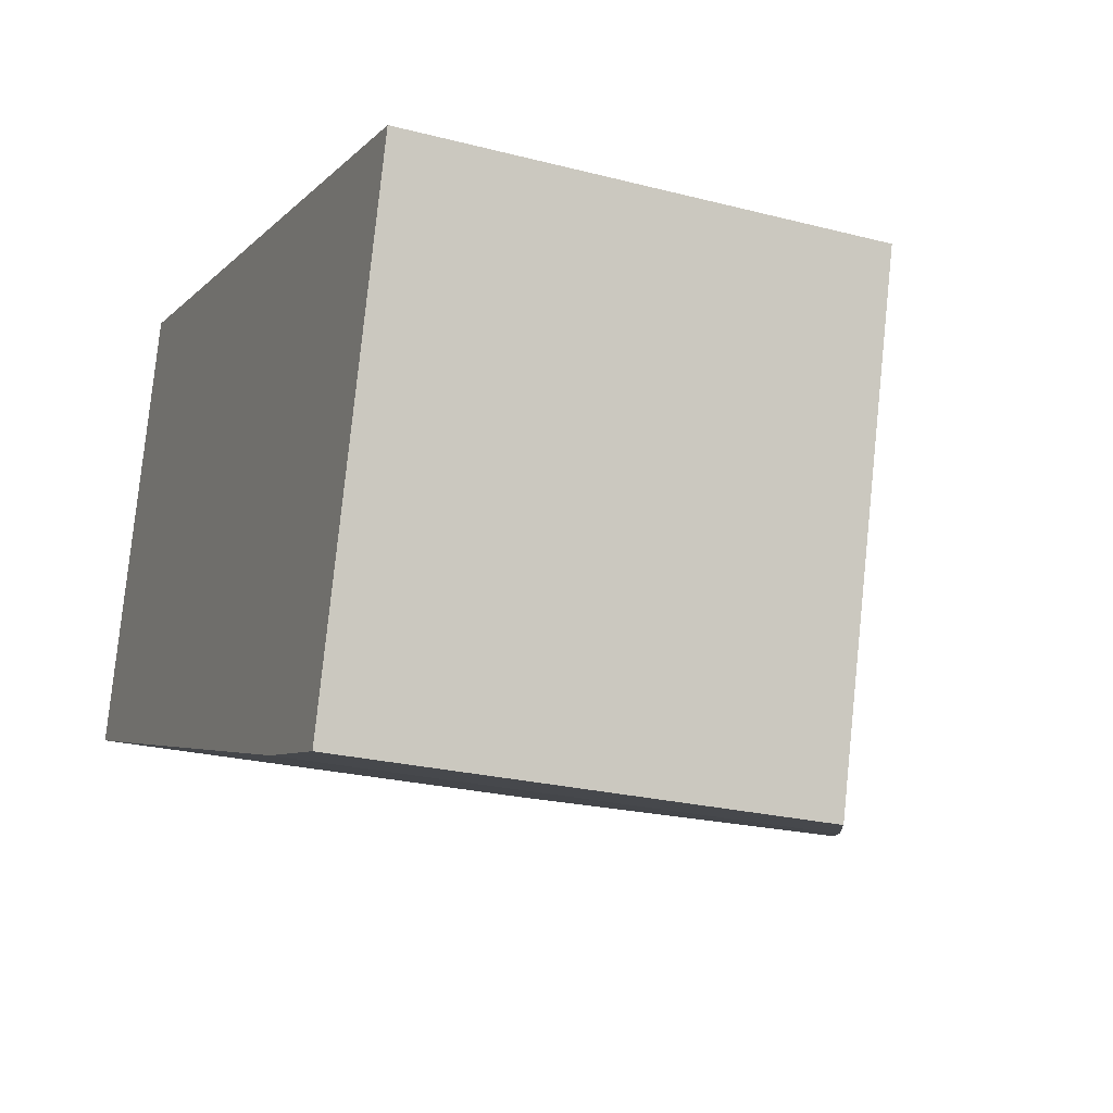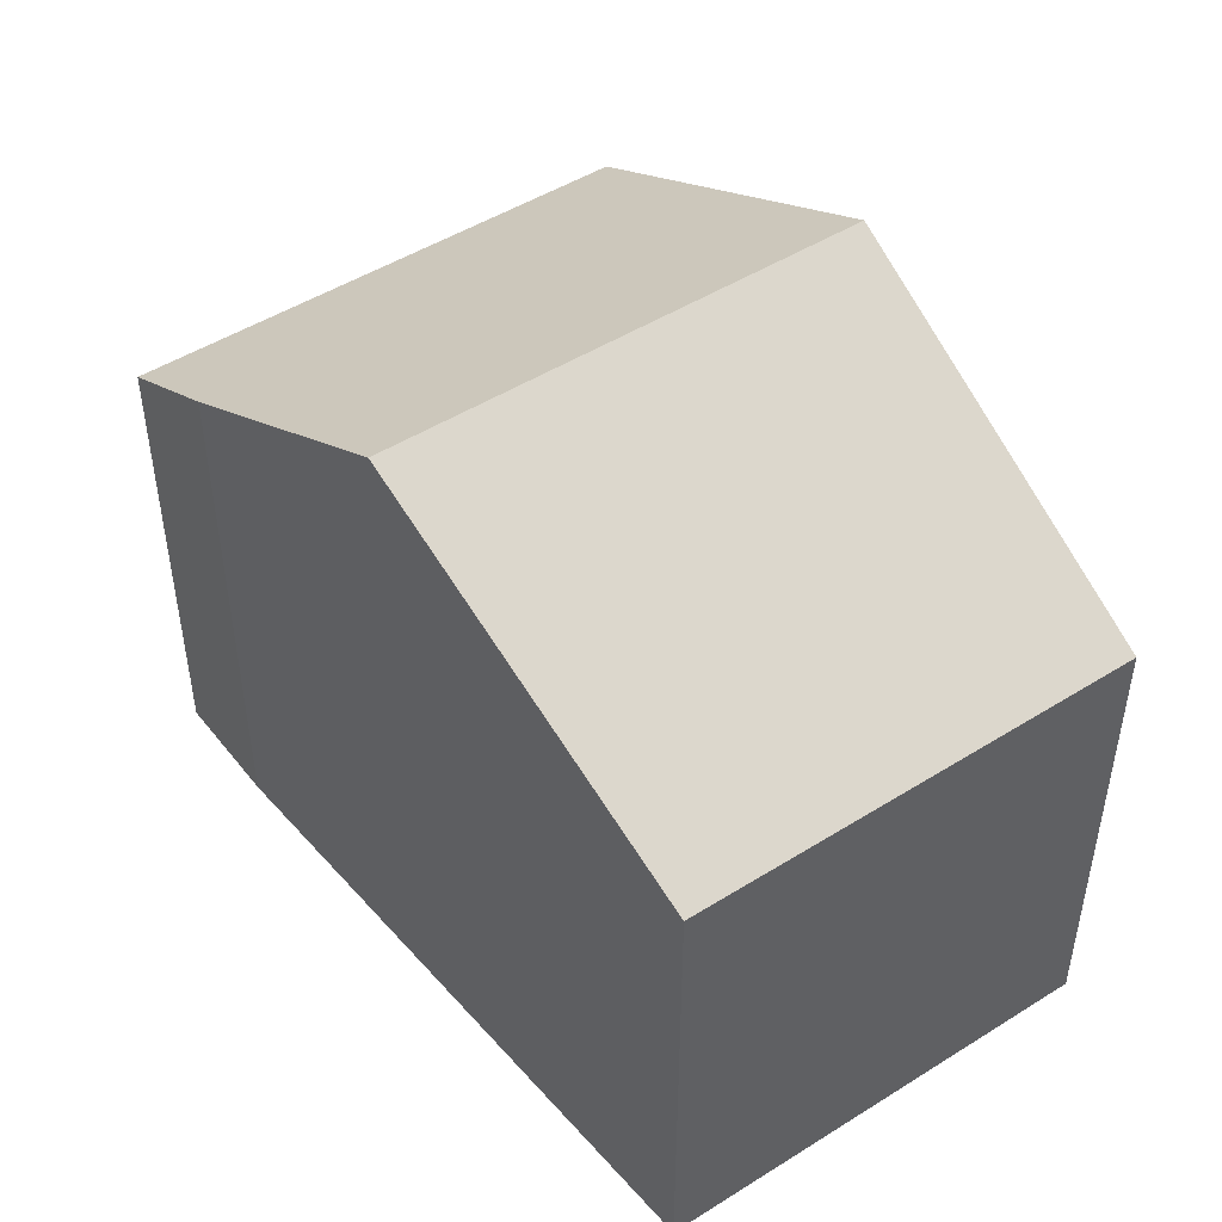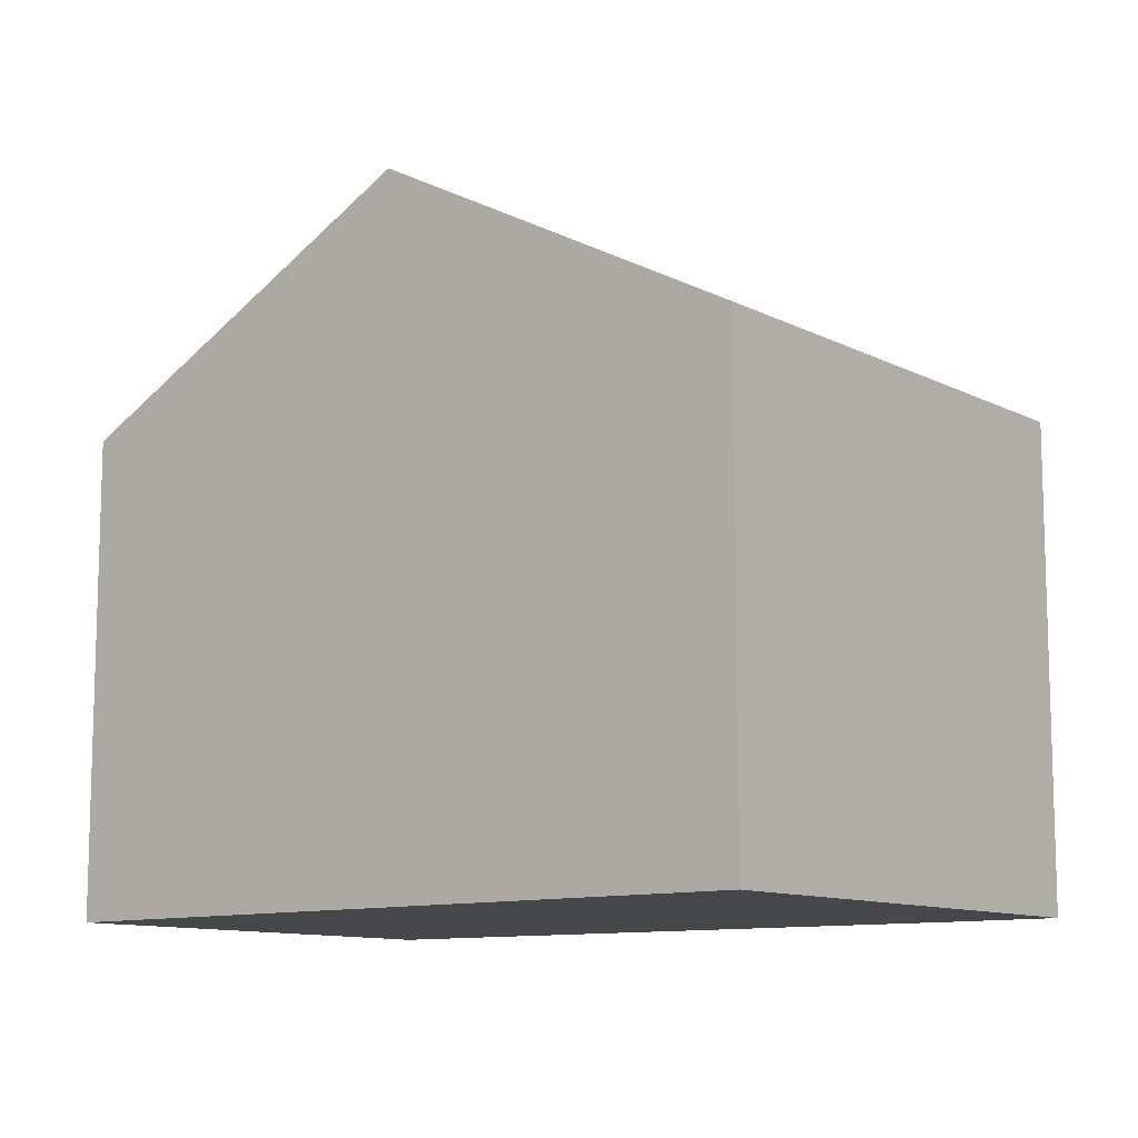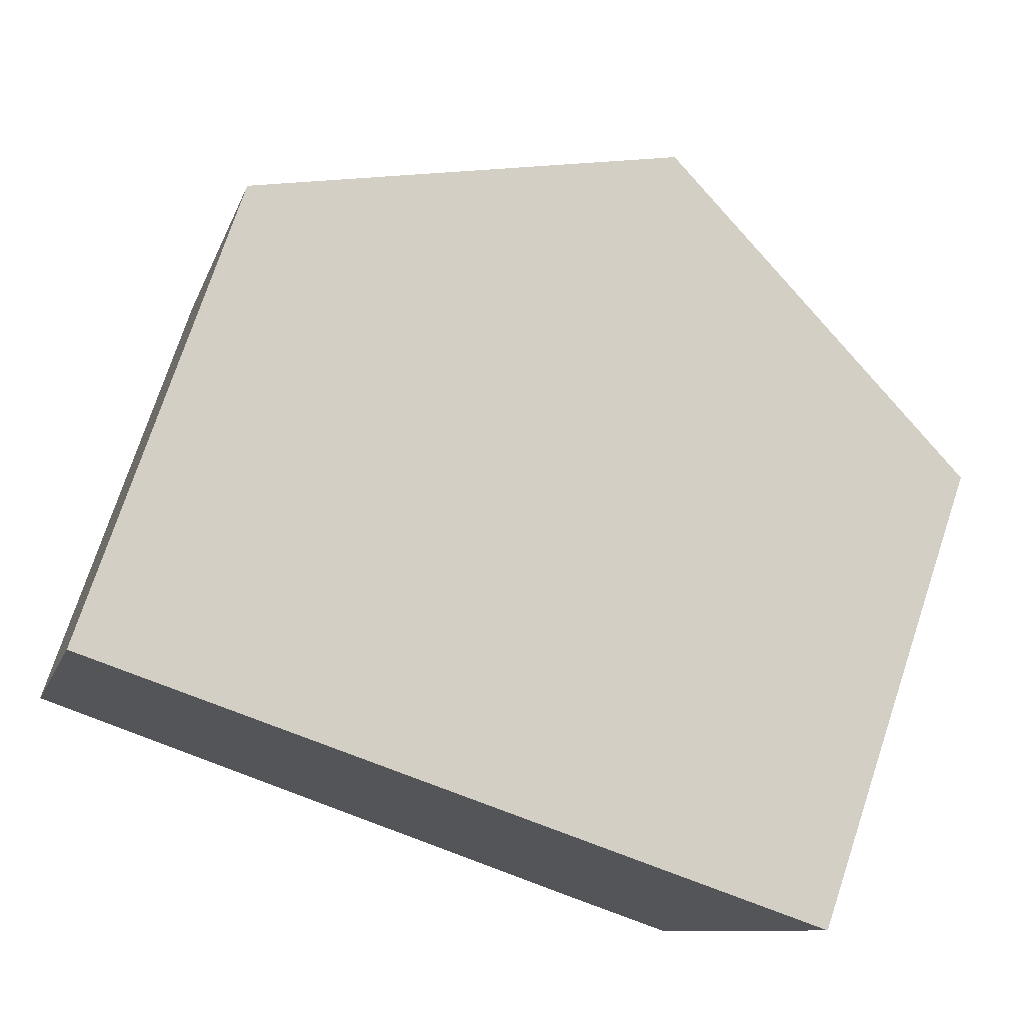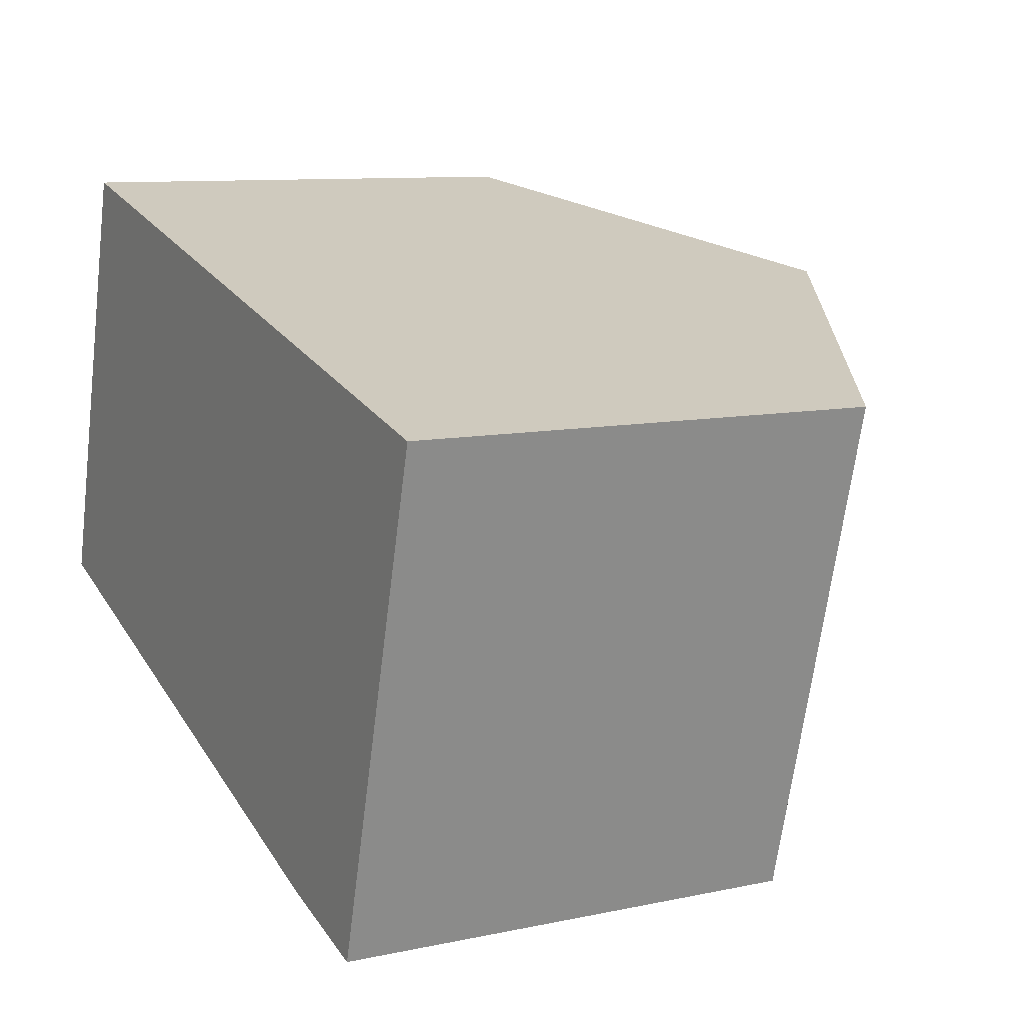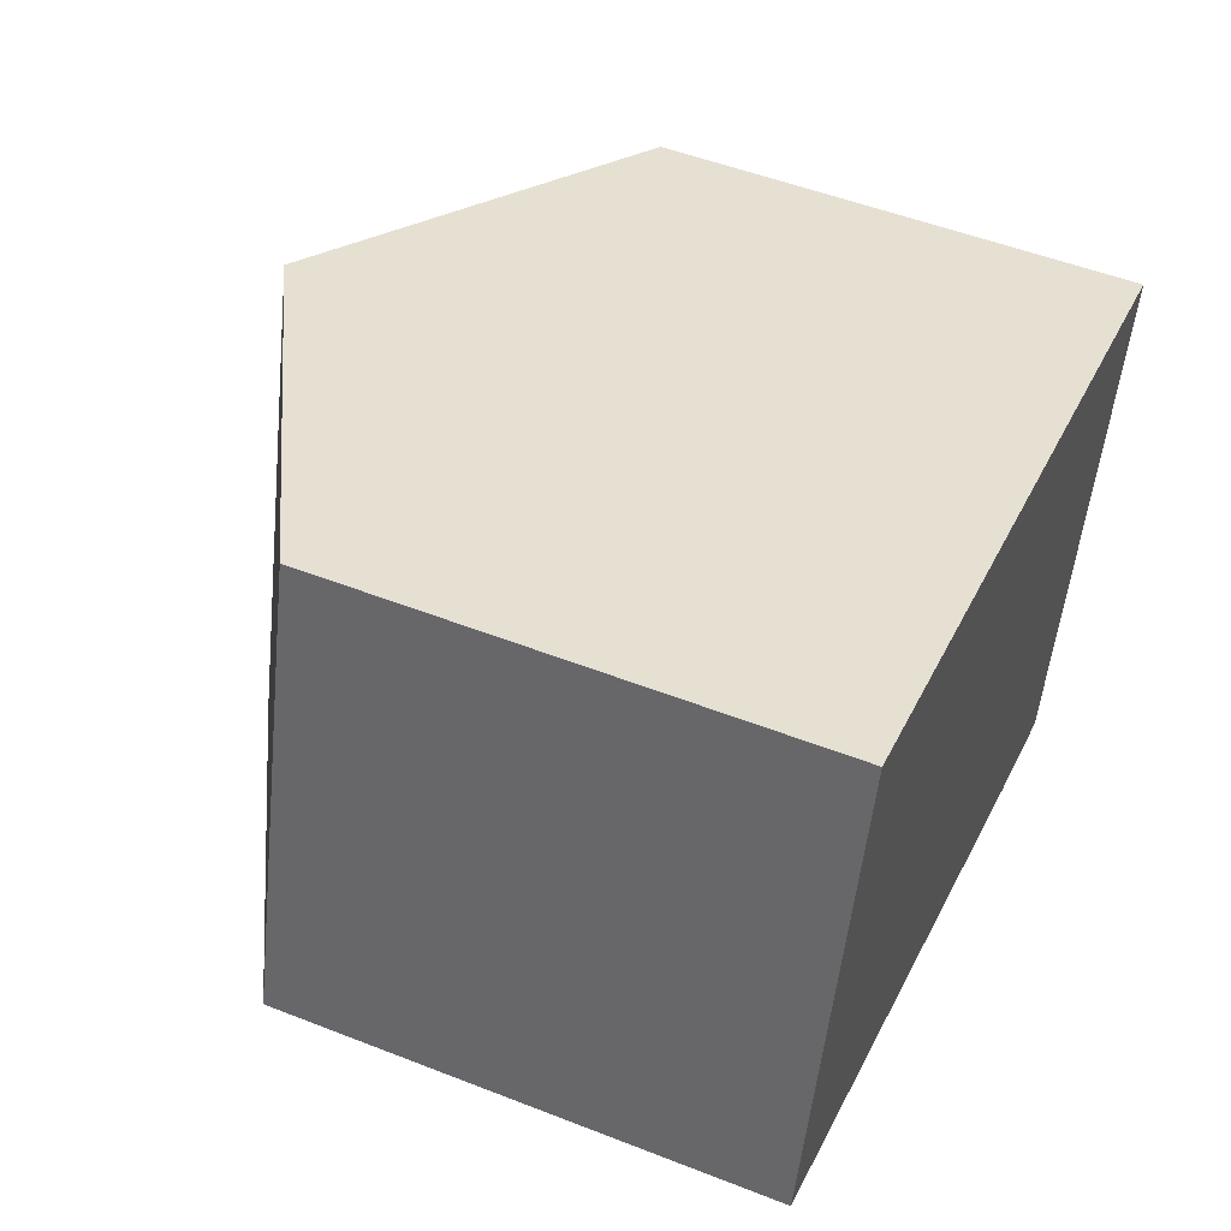
<metadata>
{"format":"obj","ext":"obj","renderer":"f3d","projection":"perspective","resolution":1024,"background":"white","views":[{"elev":-23.8,"azim":66.6,"up":"+Z"},{"elev":48.3,"azim":-110.1,"up":"+Y"},{"elev":-10.8,"azim":53.6,"up":"+Y"},{"elev":75.0,"azim":18.4,"up":"+Z"},{"elev":9.8,"azim":61.1,"up":"+Z"},{"elev":50.8,"azim":-66.8,"up":"+Z"}]}
</metadata>
<code>
v  1.887 6.385 5.726
v  0.026 6.206 0.098
v  1.553 6.205 5.813
v  6.405 8.809 4.55
v  4.745 8.809 -1.658
v  0 6.206 3.8e-16
v  11.17 6.206 2.97
v  6.923 8.531 4.415
v  11.26 6.206 3.287
v  9.511 6.206 -3.235
v  7.998 7.024 -2.794
v  0 0 0
v  1.553 -3.559e-16 5.813
v  0.026 -6.001e-18 0.098
v  1.887 -3.506e-16 5.726
v  6.405 -2.786e-16 4.55
v  6.923 -2.703e-16 4.415
v  11.26 -2.013e-16 3.287
v  9.511 1.981e-16 -3.235
v  11.17 -1.819e-16 2.97
v  4.745 1.015e-16 -1.658
v  7.998 1.711e-16 -2.794
g defaultobject
f 1 2 3
f 2 1 4
f 2 4 5
f 2 5 6
f 7 8 9
f 8 7 4
f 4 7 5
f 5 7 10
f 5 10 11
f 12 2 6
f 2 12 3
f 3 12 13
f 13 12 14
f 13 1 3
f 1 13 4
f 4 13 8
f 8 13 9
f 9 13 15
f 9 15 16
f 9 16 17
f 9 17 18
f 18 7 9
f 7 18 10
f 10 18 19
f 19 18 20
f 11 6 5
f 6 11 12
f 12 11 21
f 21 11 22
f 10 22 11
f 22 10 19
f 17 20 18
f 20 17 19
f 19 17 16
f 19 16 15
f 19 15 22
f 22 15 21
f 21 15 13
f 21 13 14
f 21 14 12

</code>
